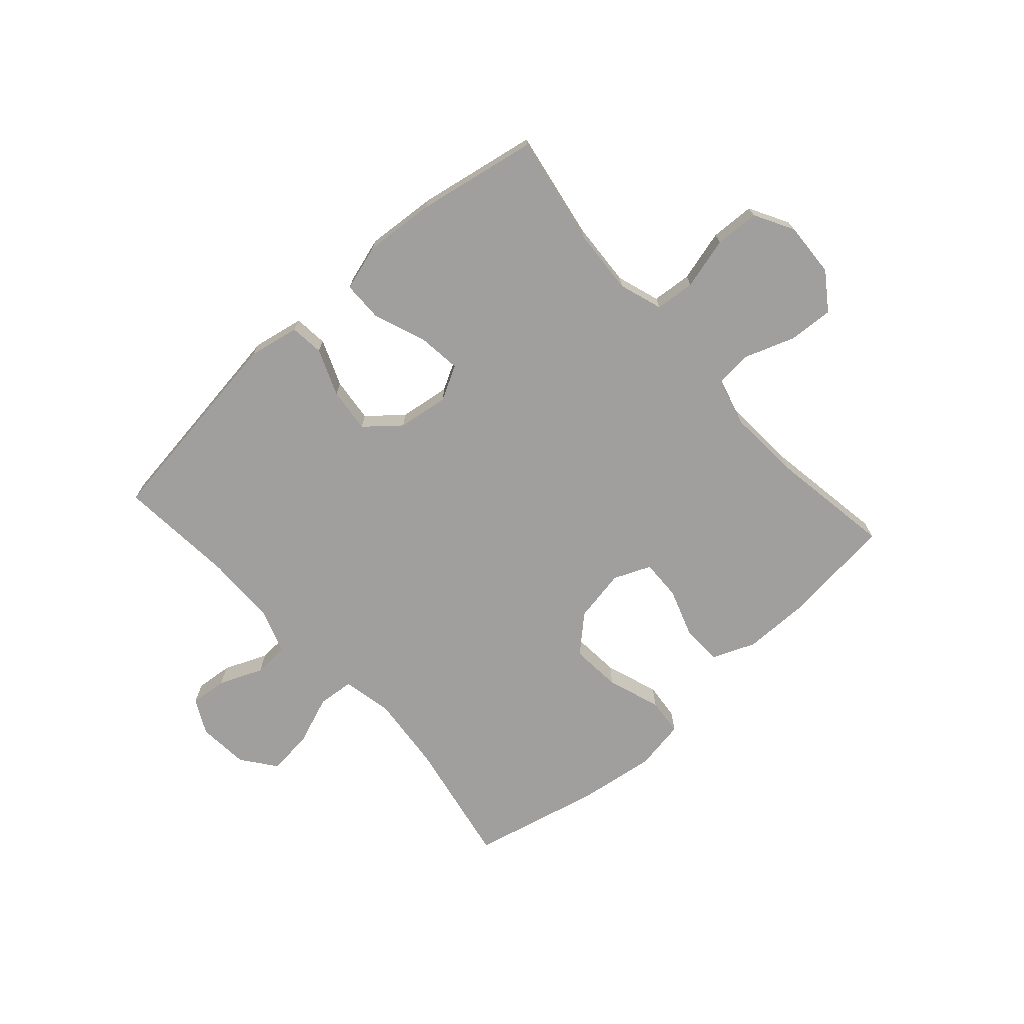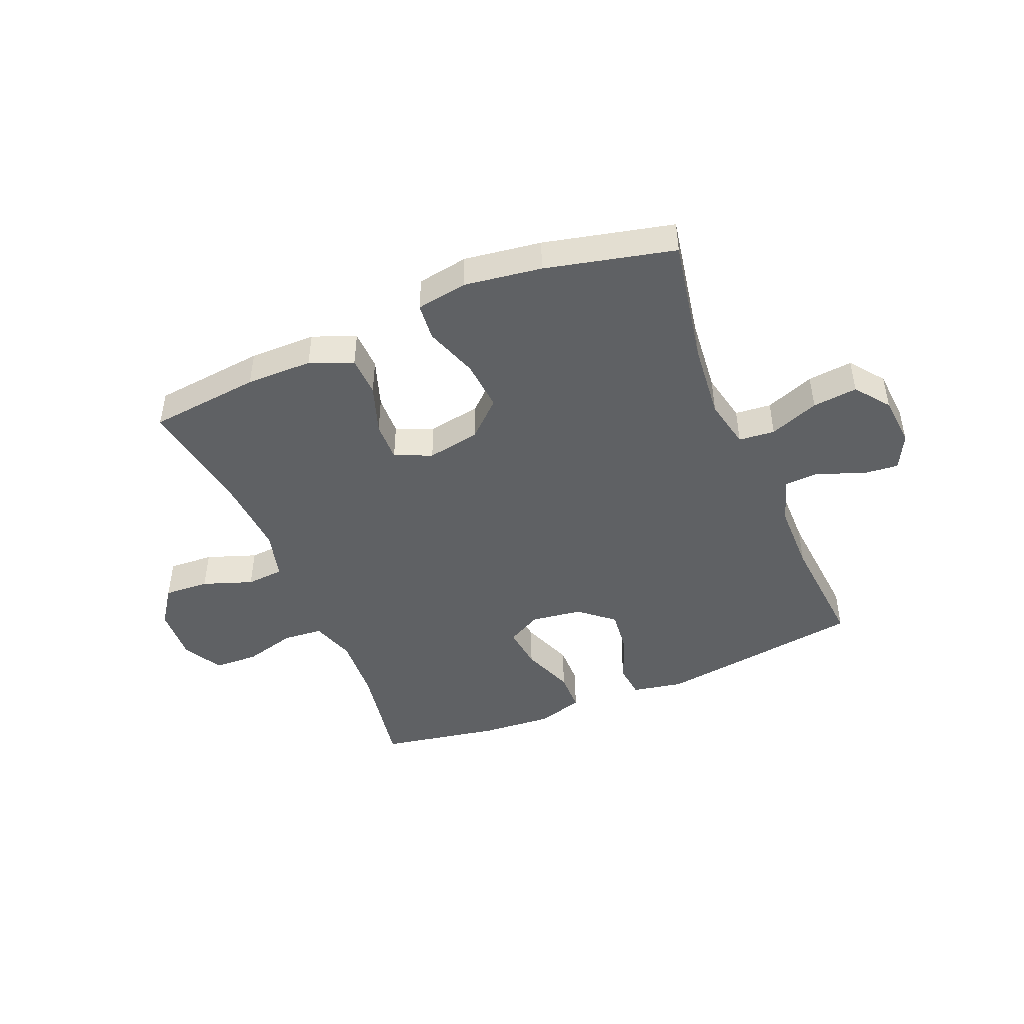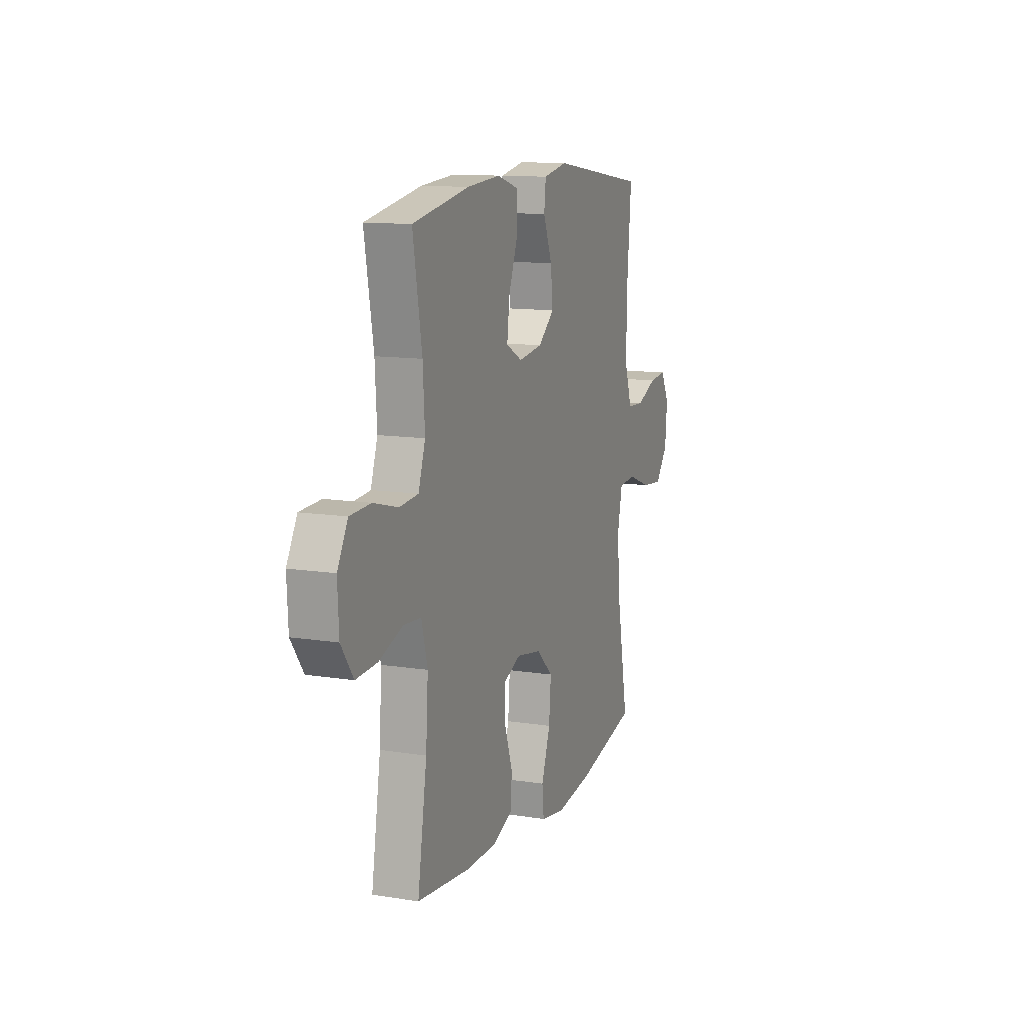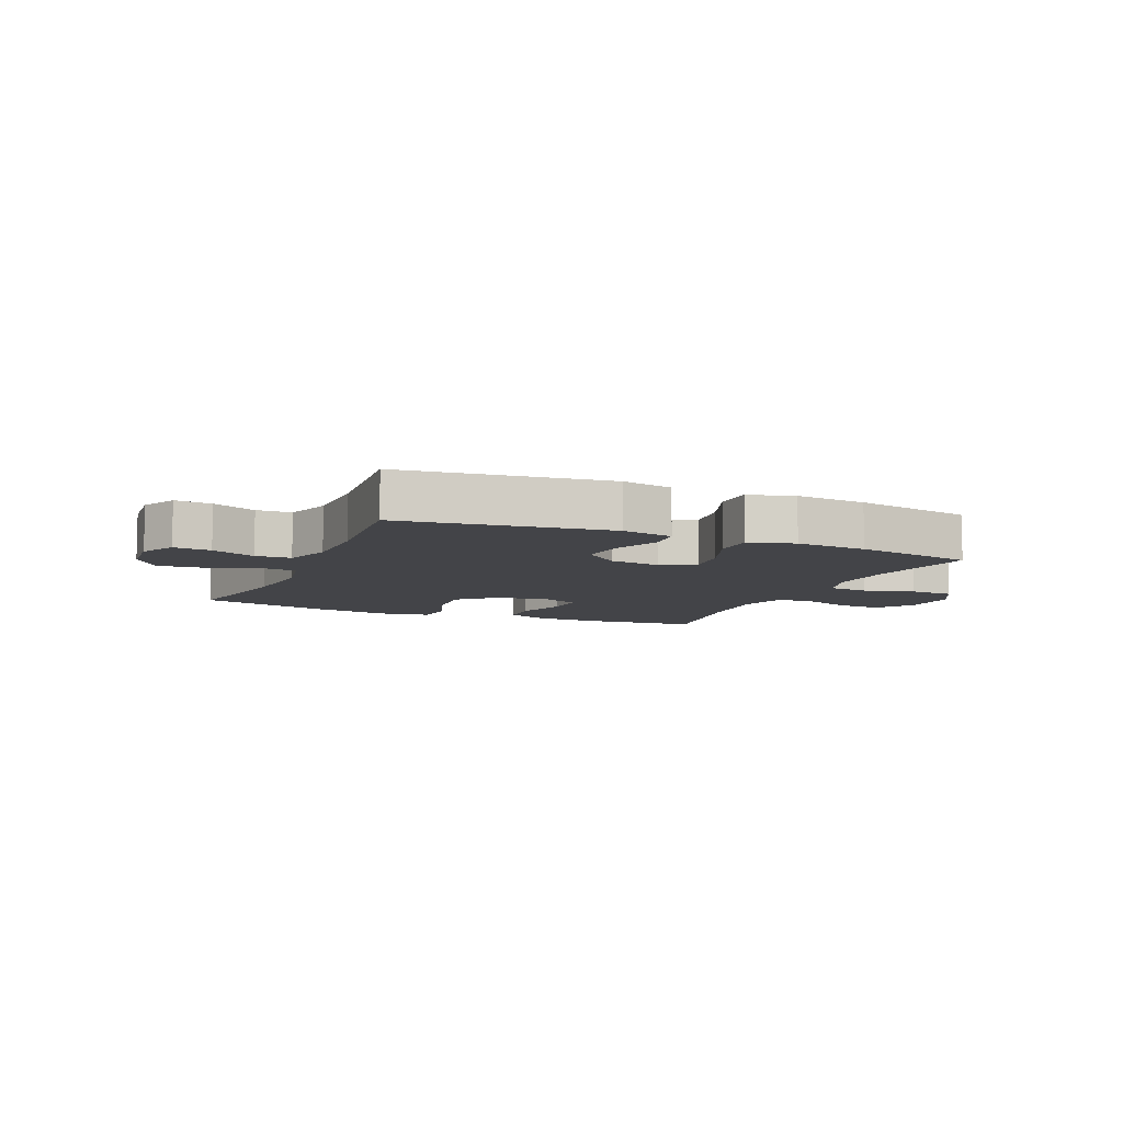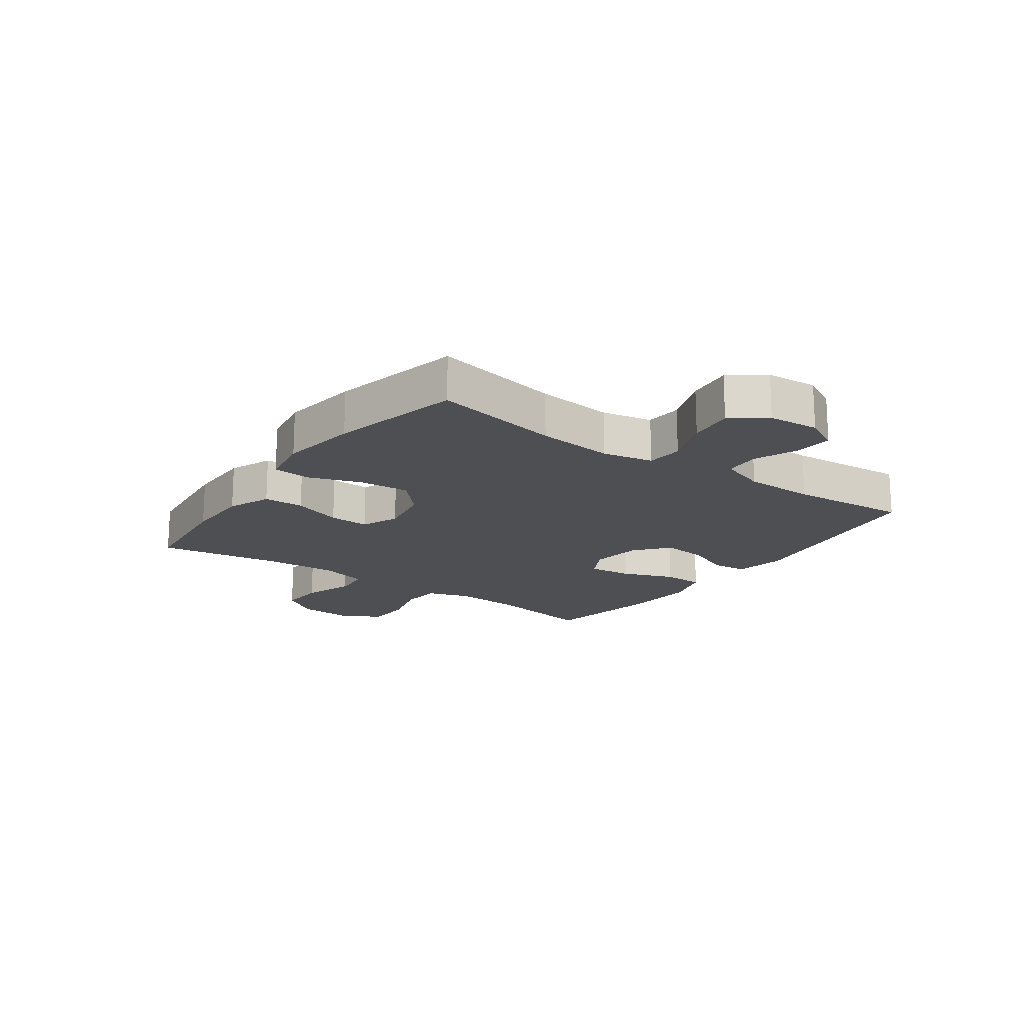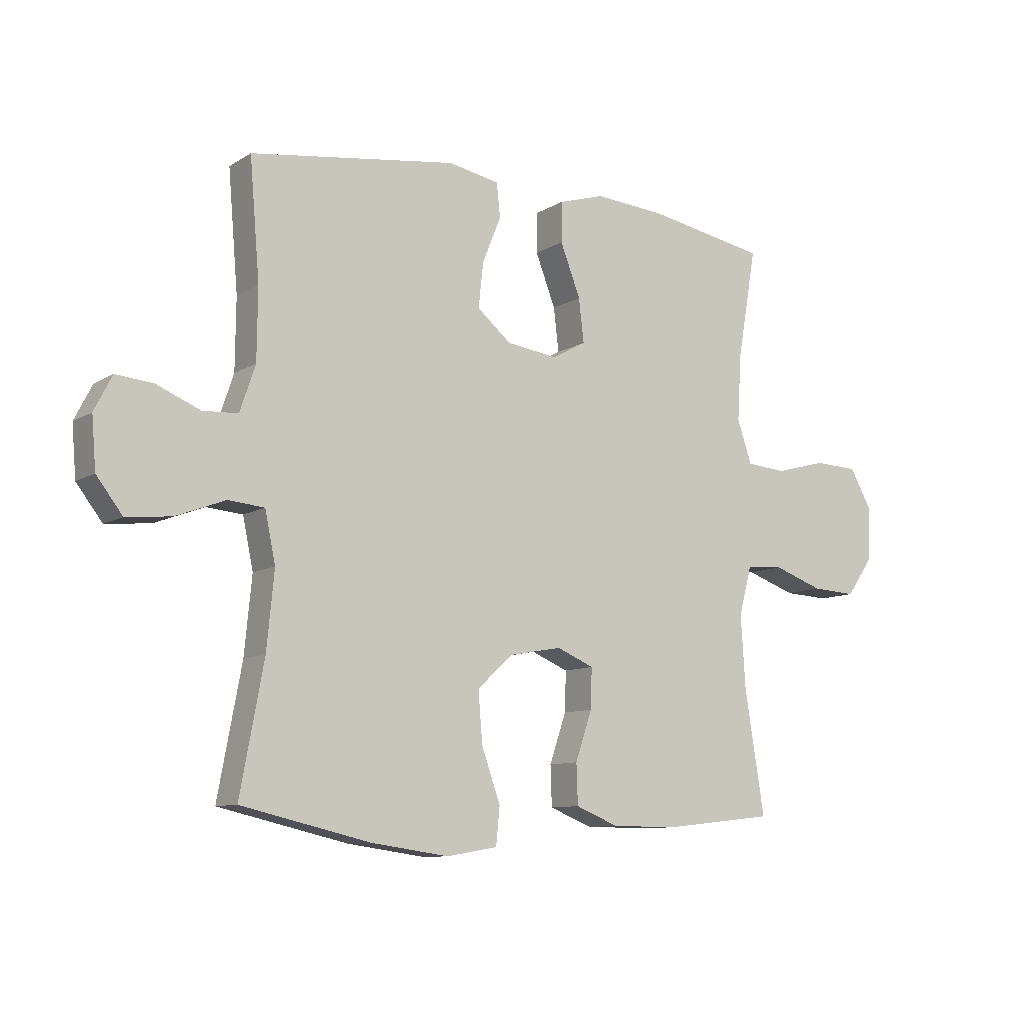
<metadata>
{"format":"obj","ext":"obj","renderer":"f3d","projection":"perspective","resolution":1024,"background":"white","views":[{"elev":-71.5,"azim":41.8,"up":"+Y"},{"elev":-46.2,"azim":-157.4,"up":"+Y"},{"elev":12.1,"azim":110.7,"up":"+Z"},{"elev":-8.3,"azim":-23.5,"up":"+Y"},{"elev":-17.7,"azim":-125.6,"up":"+Y"},{"elev":-9.6,"azim":-33.3,"up":"+Z"}]}
</metadata>
<code>
o path374
v 0.464 0.0375 -0.2903
v 0.4557 0.0375 -0.1607
v 0.4782 0.0375 -0.07587
v 0.544 0.0375 -0.07065
v 0.6315 0.0375 -0.1017
v 0.7108 0.0375 -0.1061
v 0.7564 0.0375 -0.04117
v 0.7612 0.0375 0.0551
v 0.7229 0.0375 0.1243
v 0.6447 0.0375 0.1275
v 0.5539 0.0375 0.1032
v 0.4838 0.0375 0.1092
v 0.4582 0.0375 0.1857
v 0.465 0.0375 0.3017
v 0.4985 0.0375 0.4951
v 0.2878 0.0375 0.5335
v 0.1623 0.0375 0.543
v 0.08191 0.0375 0.5186
v 0.08109 0.0375 0.4474
v 0.1165 0.0375 0.3554
v 0.1255 0.0375 0.2788
v 0.06549 0.0375 0.2463
v -0.02428 0.0375 0.2586
v -0.08443 0.0375 0.3089
v -0.07612 0.0375 0.3872
v -0.04301 0.0375 0.4698
v -0.0494 0.0375 0.5293
v -0.1393 0.0375 0.5465
v -0.5034 0.0375 0.4951
v -0.4858 0.0375 0.2869
v -0.4871 0.0375 0.1625
v -0.5144 0.0375 0.08178
v -0.5765 0.0375 0.0786
v -0.6536 0.0375 0.1107
v -0.719 0.0375 0.1168
v -0.7502 0.0375 0.05554
v -0.7428 0.0375 -0.03434
v -0.6969 0.0375 -0.09429
v -0.6177 0.0375 -0.08608
v -0.5308 0.0375 -0.05305
v -0.467 0.0375 -0.05893
v -0.4484 0.0375 -0.1474
v -0.4615 0.0375 -0.2821
v -0.5034 0.0375 -0.5066
v -0.2756 0.0375 -0.5598
v -0.139 0.0375 -0.5792
v -0.04901 0.0375 -0.564
v -0.04267 0.0375 -0.4983
v -0.07554 0.0375 -0.4047
v -0.0829 0.0375 -0.3153
v -0.02066 0.0375 -0.2577
v 0.07269 0.0375 -0.2407
v 0.138 0.0375 -0.2685
v 0.136 0.0375 -0.3391
v 0.1065 0.0375 -0.426
v 0.1089 0.0375 -0.4968
v 0.1847 0.0375 -0.5275
v 0.302 0.0375 -0.5281
v 0.4985 0.0375 -0.5066
v 0.464 -0.0375 -0.2903
v 0.4557 -0.0375 -0.1607
v 0.4782 -0.0375 -0.07587
v 0.544 -0.0375 -0.07065
v 0.6315 -0.0375 -0.1017
v 0.7108 -0.0375 -0.1061
v 0.7564 -0.0375 -0.04117
v 0.7612 -0.0375 0.0551
v 0.7229 -0.0375 0.1243
v 0.6447 -0.0375 0.1275
v 0.5539 -0.0375 0.1032
v 0.4838 -0.0375 0.1092
v 0.4582 -0.0375 0.1857
v 0.465 -0.0375 0.3017
v 0.4985 -0.0375 0.4951
v 0.2878 -0.0375 0.5335
v 0.1623 -0.0375 0.543
v 0.08191 -0.0375 0.5186
v 0.08109 -0.0375 0.4474
v 0.1165 -0.0375 0.3554
v 0.1255 -0.0375 0.2788
v 0.06549 -0.0375 0.2463
v -0.02428 -0.0375 0.2586
v -0.08443 -0.0375 0.3089
v -0.07612 -0.0375 0.3872
v -0.04301 -0.0375 0.4698
v -0.0494 -0.0375 0.5293
v -0.1393 -0.0375 0.5465
v -0.5034 -0.0375 0.4951
v -0.4858 -0.0375 0.2869
v -0.4871 -0.0375 0.1625
v -0.5144 -0.0375 0.08178
v -0.5765 -0.0375 0.0786
v -0.6536 -0.0375 0.1107
v -0.719 -0.0375 0.1168
v -0.7502 -0.0375 0.05554
v -0.7428 -0.0375 -0.03434
v -0.6969 -0.0375 -0.09429
v -0.6177 -0.0375 -0.08608
v -0.5308 -0.0375 -0.05305
v -0.467 -0.0375 -0.05893
v -0.4484 -0.0375 -0.1474
v -0.4615 -0.0375 -0.2821
v -0.5034 -0.0375 -0.5066
v -0.2756 -0.0375 -0.5598
v -0.139 -0.0375 -0.5792
v -0.04901 -0.0375 -0.564
v -0.04267 -0.0375 -0.4983
v -0.07554 -0.0375 -0.4047
v -0.0829 -0.0375 -0.3153
v -0.02066 -0.0375 -0.2577
v 0.07269 -0.0375 -0.2407
v 0.138 -0.0375 -0.2685
v 0.136 -0.0375 -0.3391
v 0.1065 -0.0375 -0.426
v 0.1089 -0.0375 -0.4968
v 0.1847 -0.0375 -0.5275
v 0.302 -0.0375 -0.5281
v 0.4985 -0.0375 -0.5066
v -0.0494 0.0375 0.5293
v -0.0494 0.0375 0.5293
v -0.1393 0.0375 0.5465
v 0.2878 0.0375 0.5335
v 0.1623 0.0375 0.543
v 0.08191 0.0375 0.5186
v 0.08191 0.0375 0.5186
v -0.04301 0.0375 0.4698
v 0.08109 0.0375 0.4474
v 0.4985 0.0375 0.4951
v 0.4985 0.0375 0.4951
v -0.5034 0.0375 0.4951
v -0.5034 0.0375 0.4951
v -0.07612 0.0375 0.3872
v 0.1165 0.0375 0.3554
v 0.465 0.0375 0.3017
v -0.4858 0.0375 0.2869
v -0.08443 0.0375 0.3089
v 0.1255 0.0375 0.2788
v 0.1255 0.0375 0.2788
v -0.02428 0.0375 0.2586
v 0.4582 0.0375 0.1857
v -0.4871 0.0375 0.1625
v 0.06549 0.0375 0.2463
v 0.4838 0.0375 0.1092
v 0.4838 0.0375 0.1092
v -0.5144 0.0375 0.08178
v -0.5144 0.0375 0.08178
v 0.7229 0.0375 0.1243
v 0.6447 0.0375 0.1275
v 0.5539 0.0375 0.1032
v 0.7612 0.0375 0.0551
v -0.6536 0.0375 0.1107
v -0.719 0.0375 0.1168
v -0.719 0.0375 0.1168
v -0.7502 0.0375 0.05554
v -0.5765 0.0375 0.0786
v -0.7428 0.0375 -0.03434
v 0.7564 0.0375 -0.04117
v -0.6969 0.0375 -0.09429
v 0.7108 0.0375 -0.1061
v -0.5308 0.0375 -0.05305
v -0.467 0.0375 -0.05893
v -0.467 0.0375 -0.05893
v -0.6177 0.0375 -0.08608
v -0.4484 0.0375 -0.1474
v 0.6315 0.0375 -0.1017
v 0.544 0.0375 -0.07065
v 0.4782 0.0375 -0.07587
v 0.4782 0.0375 -0.07587
v 0.4557 0.0375 -0.1607
v -0.4615 0.0375 -0.2821
v 0.464 0.0375 -0.2903
v 0.07269 0.0375 -0.2407
v 0.138 0.0375 -0.2685
v 0.138 0.0375 -0.2685
v -0.02066 0.0375 -0.2577
v -0.0829 0.0375 -0.3153
v 0.136 0.0375 -0.3391
v -0.07554 0.0375 -0.4047
v 0.1065 0.0375 -0.426
v -0.04267 0.0375 -0.4983
v 0.1089 0.0375 -0.4968
v 0.1089 0.0375 -0.4968
v -0.5034 0.0375 -0.5066
v -0.5034 0.0375 -0.5066
v 0.4985 0.0375 -0.5066
v 0.4985 0.0375 -0.5066
v 0.1847 0.0375 -0.5275
v -0.04901 0.0375 -0.564
v -0.04901 0.0375 -0.564
v 0.302 0.0375 -0.5281
v -0.2756 0.0375 -0.5598
v -0.139 0.0375 -0.5792
v -0.0494 -0.0375 0.5293
v -0.0494 -0.0375 0.5293
v -0.1393 -0.0375 0.5465
v 0.2878 -0.0375 0.5335
v 0.1623 -0.0375 0.543
v 0.08191 -0.0375 0.5186
v 0.08191 -0.0375 0.5186
v -0.04301 -0.0375 0.4698
v 0.08109 -0.0375 0.4474
v 0.4985 -0.0375 0.4951
v 0.4985 -0.0375 0.4951
v -0.5034 -0.0375 0.4951
v -0.5034 -0.0375 0.4951
v -0.07612 -0.0375 0.3872
v 0.1165 -0.0375 0.3554
v 0.465 -0.0375 0.3017
v -0.4858 -0.0375 0.2869
v -0.08443 -0.0375 0.3089
v 0.1255 -0.0375 0.2788
v 0.1255 -0.0375 0.2788
v -0.02428 -0.0375 0.2586
v 0.4582 -0.0375 0.1857
v -0.4871 -0.0375 0.1625
v 0.06549 -0.0375 0.2463
v 0.4838 -0.0375 0.1092
v 0.4838 -0.0375 0.1092
v -0.5144 -0.0375 0.08178
v -0.5144 -0.0375 0.08178
v 0.7229 -0.0375 0.1243
v 0.6447 -0.0375 0.1275
v 0.5539 -0.0375 0.1032
v 0.7612 -0.0375 0.0551
v -0.6536 -0.0375 0.1107
v -0.719 -0.0375 0.1168
v -0.719 -0.0375 0.1168
v -0.7502 -0.0375 0.05554
v -0.5765 -0.0375 0.0786
v -0.7428 -0.0375 -0.03434
v 0.7564 -0.0375 -0.04117
v -0.6969 -0.0375 -0.09429
v 0.7108 -0.0375 -0.1061
v -0.5308 -0.0375 -0.05305
v -0.467 -0.0375 -0.05893
v -0.467 -0.0375 -0.05893
v -0.6177 -0.0375 -0.08608
v -0.4484 -0.0375 -0.1474
v 0.6315 -0.0375 -0.1017
v 0.544 -0.0375 -0.07065
v 0.4782 -0.0375 -0.07587
v 0.4782 -0.0375 -0.07587
v 0.4557 -0.0375 -0.1607
v -0.4615 -0.0375 -0.2821
v 0.464 -0.0375 -0.2903
v 0.07269 -0.0375 -0.2407
v 0.138 -0.0375 -0.2685
v 0.138 -0.0375 -0.2685
v -0.02066 -0.0375 -0.2577
v -0.0829 -0.0375 -0.3153
v 0.136 -0.0375 -0.3391
v -0.07554 -0.0375 -0.4047
v 0.1065 -0.0375 -0.426
v -0.04267 -0.0375 -0.4983
v 0.1089 -0.0375 -0.4968
v 0.1089 -0.0375 -0.4968
v -0.5034 -0.0375 -0.5066
v -0.5034 -0.0375 -0.5066
v 0.4985 -0.0375 -0.5066
v 0.4985 -0.0375 -0.5066
v 0.1847 -0.0375 -0.5275
v -0.04901 -0.0375 -0.564
v -0.04901 -0.0375 -0.564
v 0.302 -0.0375 -0.5281
v -0.2756 -0.0375 -0.5598
v -0.139 -0.0375 -0.5792
f 237 230 232
f 219 229 234
f 245 264 259
f 207 197 201
f 211 208 207
f 243 247 245
f 206 200 195
f 208 211 214
f 251 245 247
f 235 219 234
f 223 240 239
f 241 217 216
f 209 210 206
f 265 252 250
f 237 225 230
f 217 214 211
f 213 246 216
f 244 250 238
f 222 224 221
f 230 225 228
f 217 240 223
f 246 241 216
f 235 213 215
f 266 252 265
f 265 244 257
f 209 206 195
f 252 266 254
f 245 251 264
f 231 239 233
f 235 215 219
f 209 195 204
f 238 249 235
f 215 213 210
f 215 210 209
f 195 200 193
f 207 196 197
f 255 261 253
f 241 240 217
f 231 222 239
f 247 241 246
f 228 225 226
f 223 239 222
f 264 251 261
f 216 217 211
f 254 266 262
f 201 197 198
f 196 208 202
f 235 249 213
f 249 246 213
f 250 249 238
f 253 261 251
f 237 229 225
f 247 243 241
f 234 229 237
f 224 222 231
f 196 207 208
f 265 250 244
f 120 28 87 194
f 16 17 76 75
f 17 125 199 76
f 26 27 86 85
f 18 19 78 77
f 129 16 75 203
f 28 131 205 87
f 25 26 85 84
f 19 20 79 78
f 14 15 74 73
f 29 30 89 88
f 24 25 84 83
f 20 138 212 79
f 23 24 83 82
f 13 14 73 72
f 30 31 90 89
f 21 22 81 80
f 22 23 82 81
f 144 13 72 218
f 31 146 220 90
f 9 10 69 68
f 10 11 70 69
f 8 9 68 67
f 34 153 227 93
f 35 36 95 94
f 33 34 93 92
f 11 12 71 70
f 32 33 92 91
f 36 37 96 95
f 7 8 67 66
f 37 38 97 96
f 6 7 66 65
f 40 162 236 99
f 39 40 99 98
f 38 39 98 97
f 41 42 101 100
f 5 6 65 64
f 4 5 64 63
f 168 4 63 242
f 2 3 62 61
f 42 43 102 101
f 1 2 61 60
f 52 174 248 111
f 51 52 111 110
f 50 51 110 109
f 53 54 113 112
f 49 50 109 108
f 54 55 114 113
f 48 49 108 107
f 55 182 256 114
f 43 184 258 102
f 186 1 60 260
f 56 57 116 115
f 189 48 107 263
f 58 59 118 117
f 57 58 117 116
f 44 45 104 103
f 46 47 106 105
f 45 46 105 104
f 163 158 156
f 145 160 155
f 171 185 190
f 133 127 123
f 137 133 134
f 169 171 173
f 132 121 126
f 134 140 137
f 177 173 171
f 161 160 145
f 149 165 166
f 167 142 143
f 135 132 136
f 191 176 178
f 163 156 151
f 143 137 140
f 139 142 172
f 170 164 176
f 148 147 150
f 156 154 151
f 143 149 166
f 172 142 167
f 161 141 139
f 192 191 178
f 191 183 170
f 135 121 132
f 178 180 192
f 171 190 177
f 157 159 165
f 161 145 141
f 135 130 121
f 164 161 175
f 141 136 139
f 141 135 136
f 121 119 126
f 133 123 122
f 181 179 187
f 167 143 166
f 157 165 148
f 173 172 167
f 154 152 151
f 149 148 165
f 190 187 177
f 142 137 143
f 180 188 192
f 127 124 123
f 122 128 134
f 161 139 175
f 175 139 172
f 176 164 175
f 179 177 187
f 163 151 155
f 173 167 169
f 160 163 155
f 150 157 148
f 122 134 133
f 191 170 176

</code>
